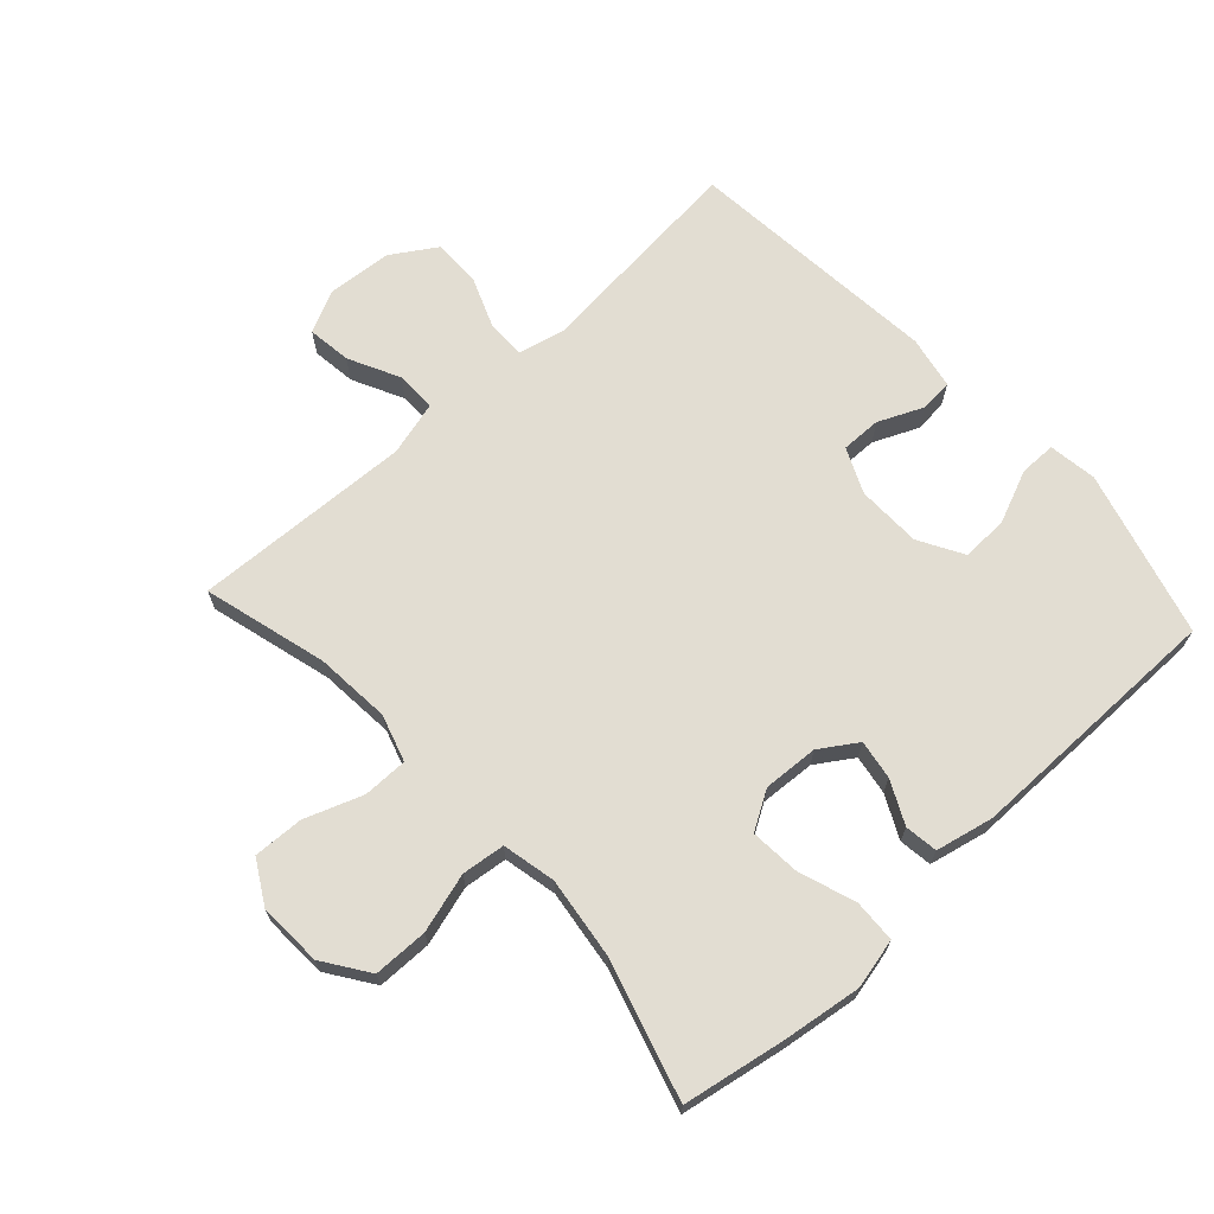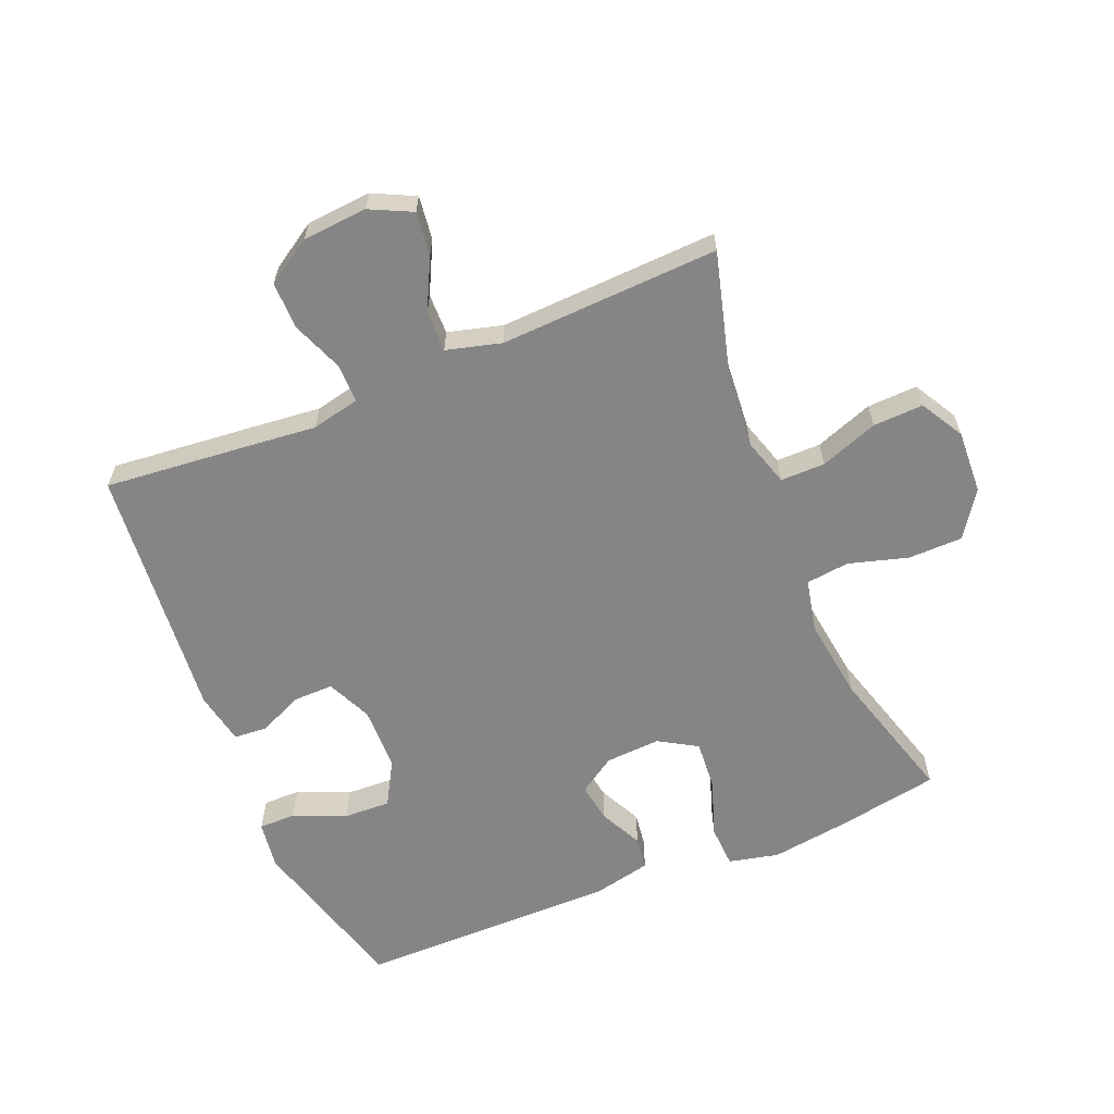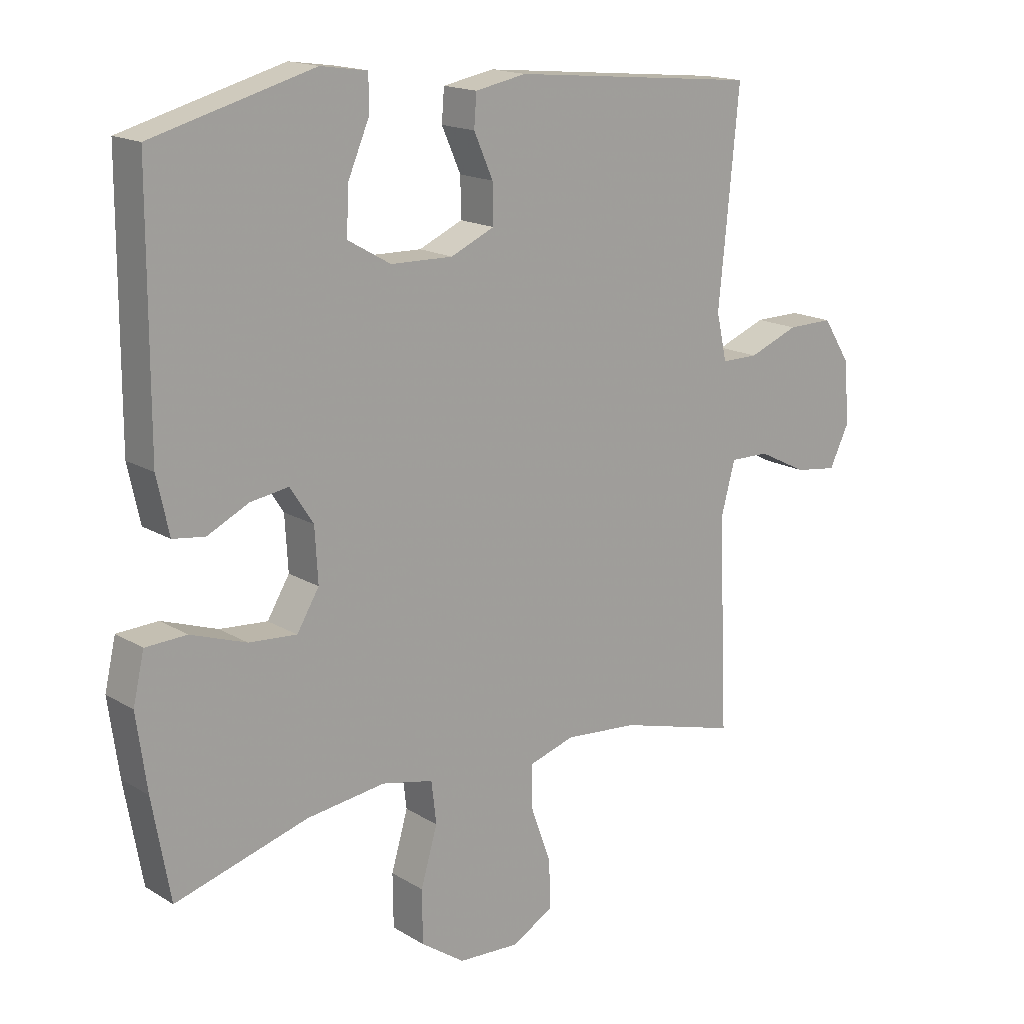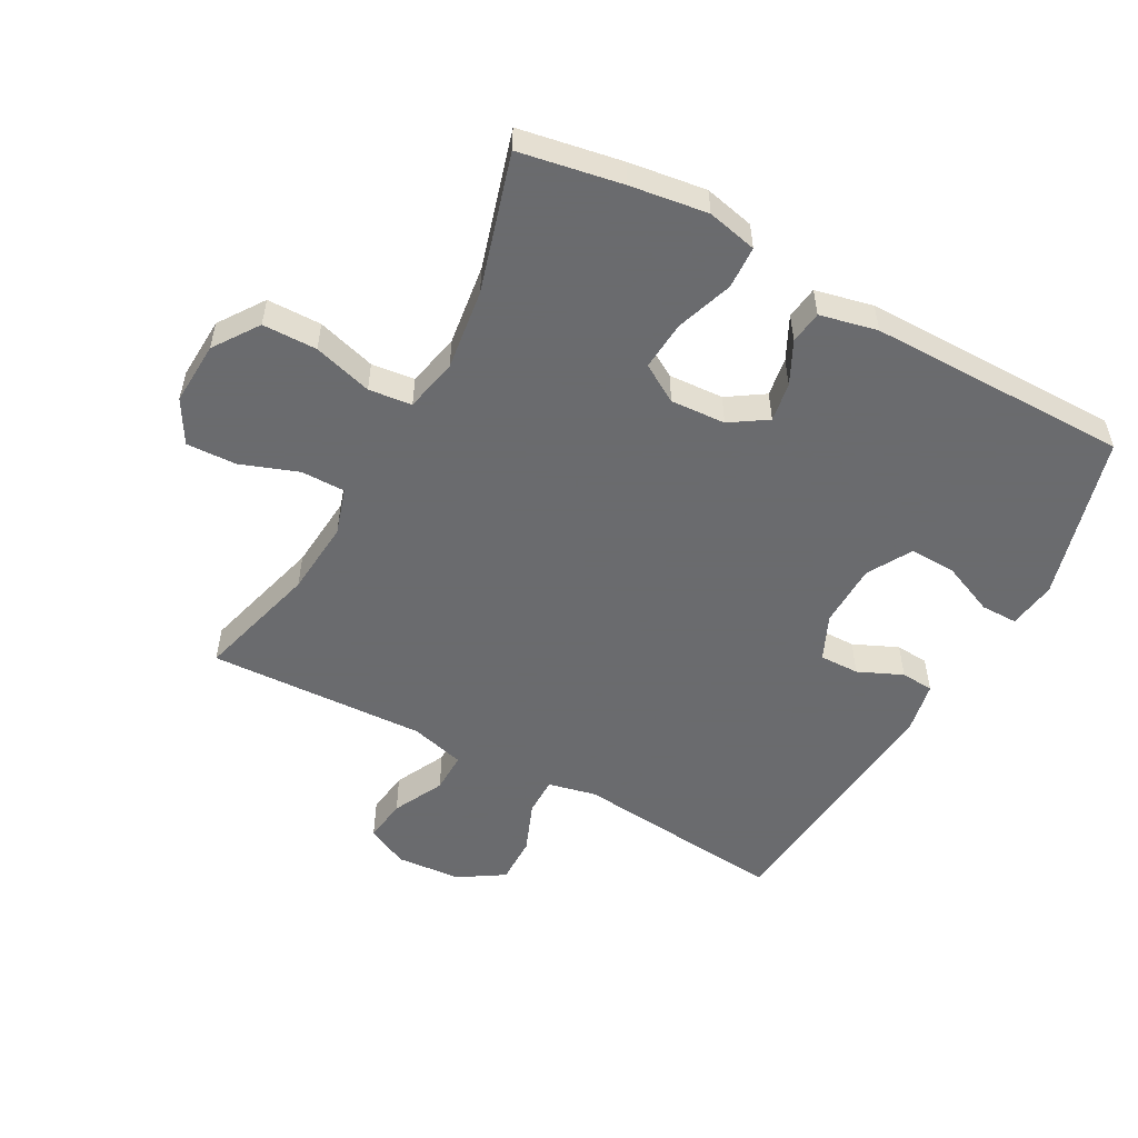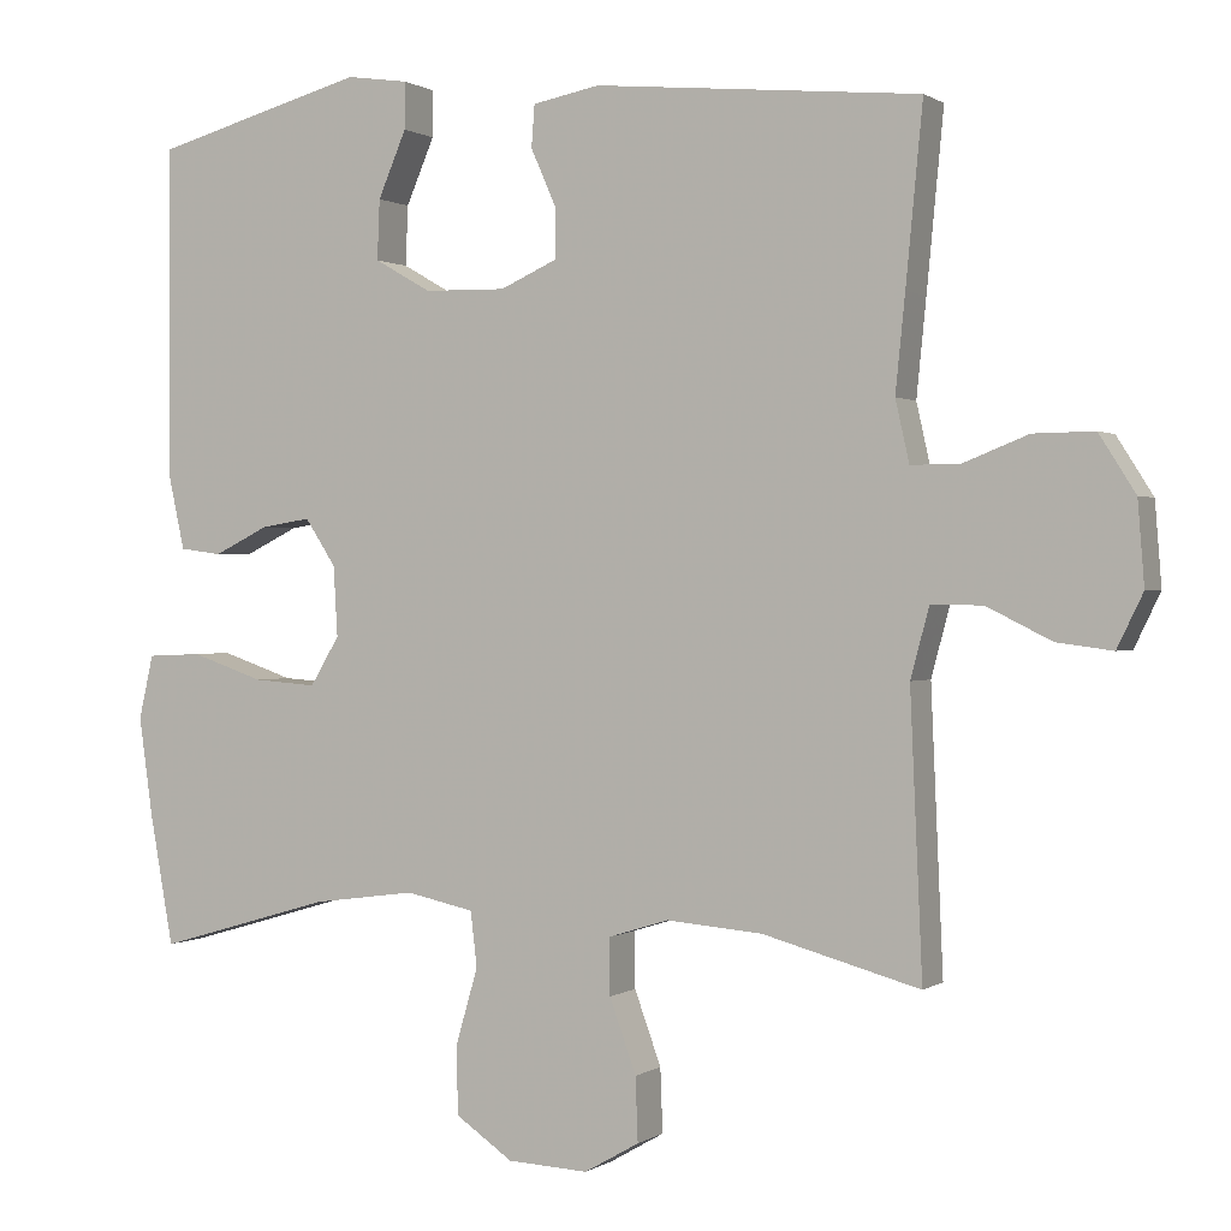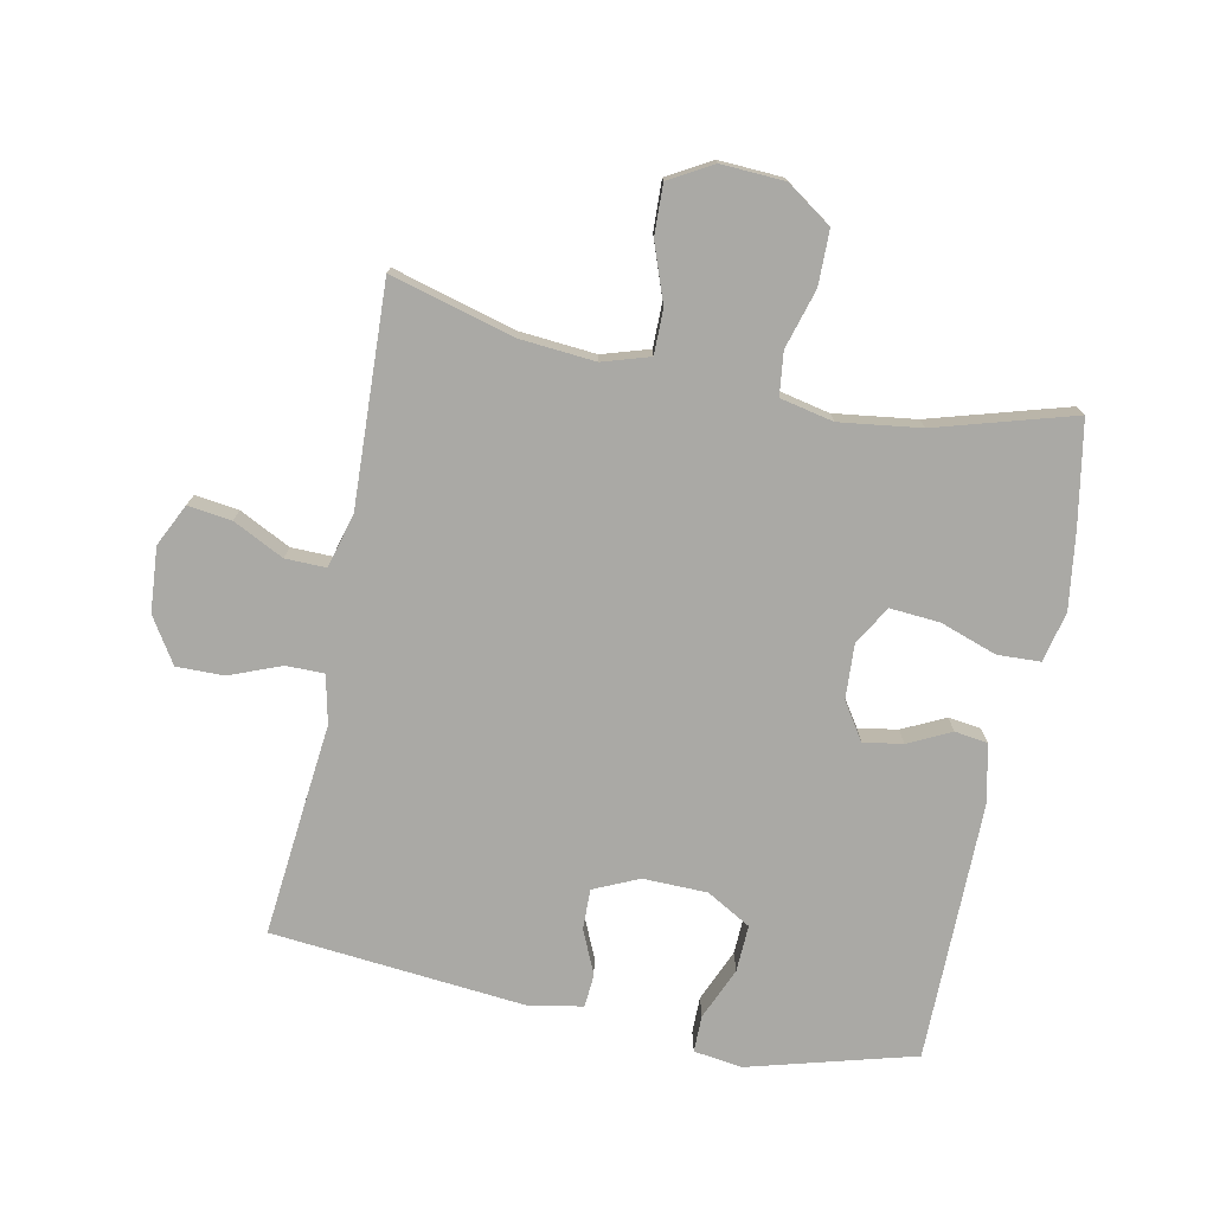
<metadata>
{"format":"obj","ext":"obj","renderer":"f3d","projection":"perspective","resolution":1024,"background":"white","views":[{"elev":68.3,"azim":-132.5,"up":"+Y"},{"elev":-61.9,"azim":112.5,"up":"+Y"},{"elev":16.4,"azim":-39.3,"up":"+Z"},{"elev":-53.3,"azim":-118.6,"up":"+Y"},{"elev":0.6,"azim":25.4,"up":"+Z"},{"elev":-75.4,"azim":168.5,"up":"+Y"}]}
</metadata>
<code>
v -0.5 0.07 0.5
v -0.238 0.07 0.572
v -0.162 0.07 0.561
v -0.162 0.07 0.503
v -0.197 0.07 0.421
v -0.2 0.07 0.347
v -0.13 0.07 0.307
v -0.029 0.07 0.305
v 0.042 0.07 0.337
v 0.041 0.07 0.4
v 0.01 0.07 0.47
v 0.014 0.07 0.522
v 0.097 0.07 0.538
v 0.5 0.07 0.5
v 0.479 0.07 0.282
v 0.467 0.07 0.163
v 0.484 0.07 0.087
v 0.544 0.07 0.087
v 0.625 0.07 0.119
v 0.7 0.07 0.12
v 0.745 0.07 0.049
v 0.753 0.07 -0.053
v 0.721 0.07 -0.119
v 0.652 0.07 -0.11
v 0.572 0.07 -0.07
v 0.508 0.07 -0.069
v 0.485 0.07 -0.155
v 0.5 0.07 -0.5
v 0.306 0.07 -0.447
v 0.187 0.07 -0.437
v 0.113 0.07 -0.46
v 0.113 0.07 -0.53
v 0.146 0.07 -0.621
v 0.149 0.07 -0.7
v 0.081 0.07 -0.739
v -0.019 0.07 -0.734
v -0.09 0.07 -0.685
v -0.091 0.07 -0.599
v -0.064 0.07 -0.506
v -0.072 0.07 -0.438
v -0.156 0.07 -0.42
v -0.284 0.07 -0.437
v -0.5 0.07 -0.5
v -0.529 0.07 -0.338
v -0.546 0.07 -0.216
v -0.528 0.07 -0.137
v -0.461 0.07 -0.134
v -0.371 0.07 -0.165
v -0.293 0.07 -0.171
v -0.257 0.07 -0.111
v -0.262 0.07 -0.024
v -0.3 0.07 0.034
v -0.362 0.07 0.024
v -0.429 0.07 -0.009
v -0.481 0.07 -0.002
v -0.501 0.07 0.089
v -0.5 0 0.5
v -0.238 0 0.572
v -0.162 0 0.561
v -0.162 0 0.503
v -0.197 0 0.421
v -0.2 0 0.347
v -0.13 0 0.307
v -0.029 0 0.305
v 0.042 0 0.337
v 0.041 0 0.4
v 0.01 0 0.47
v 0.014 0 0.522
v 0.097 0 0.538
v 0.5 0 0.5
v 0.479 0 0.282
v 0.467 0 0.163
v 0.484 0 0.087
v 0.544 0 0.087
v 0.625 0 0.119
v 0.7 0 0.12
v 0.745 0 0.049
v 0.753 0 -0.053
v 0.721 0 -0.119
v 0.652 0 -0.11
v 0.572 0 -0.07
v 0.508 0 -0.069
v 0.485 0 -0.155
v 0.5 0 -0.5
v 0.306 0 -0.447
v 0.187 0 -0.437
v 0.113 0 -0.46
v 0.113 0 -0.53
v 0.146 0 -0.621
v 0.149 0 -0.7
v 0.081 0 -0.739
v -0.019 0 -0.734
v -0.09 0 -0.685
v -0.091 0 -0.599
v -0.064 0 -0.506
v -0.072 0 -0.438
v -0.156 0 -0.42
v -0.284 0 -0.437
v -0.5 0 -0.5
v -0.529 0 -0.338
v -0.546 0 -0.216
v -0.528 0 -0.137
v -0.461 0 -0.134
v -0.371 0 -0.165
v -0.293 0 -0.171
v -0.257 0 -0.111
v -0.262 0 -0.024
v -0.3 0 0.034
v -0.362 0 0.024
v -0.429 0 -0.009
v -0.481 0 -0.002
v -0.501 0 0.089
f 1 2 3
f 56 1 3
f 55 56 3
f 54 55 3
f 53 54 3
f 52 53 3
f 46 47 48
f 45 46 48
f 44 45 48
f 43 44 48
f 42 43 48
f 41 42 48 49
f 40 41 49 50
f 37 38 39
f 36 37 39
f 35 36 39
f 34 35 39
f 33 34 39
f 32 33 39
f 31 32 39 40
f 40 50 51
f 31 40 51
f 30 31 51
f 27 28 29
f 30 51 52
f 29 30 52
f 27 29 52
f 26 27 52
f 23 24 25
f 22 23 25
f 21 22 25
f 20 21 25
f 19 20 25
f 18 19 25
f 14 15 16
f 13 14 16
f 12 13 16
f 11 12 16
f 10 11 16
f 9 10 16 17
f 8 9 17
f 7 8 17
f 3 4 5
f 52 3 5
f 52 5 6
f 25 26 52
f 18 25 52
f 17 18 52
f 7 17 52
f 6 7 52
f 59 58 57
f 59 57 112
f 59 112 111
f 59 111 110
f 59 110 109
f 59 109 108
f 104 103 102
f 104 102 101
f 104 101 100
f 104 100 99
f 104 99 98
f 105 104 98 97
f 106 105 97 96
f 95 94 93
f 95 93 92
f 95 92 91
f 95 91 90
f 95 90 89
f 95 89 88
f 96 95 88 87
f 107 106 96
f 107 96 87
f 107 87 86
f 85 84 83
f 108 107 86
f 108 86 85
f 108 85 83
f 108 83 82
f 81 80 79
f 81 79 78
f 81 78 77
f 81 77 76
f 81 76 75
f 81 75 74
f 72 71 70
f 72 70 69
f 72 69 68
f 72 68 67
f 72 67 66
f 73 72 66 65
f 73 65 64
f 73 64 63
f 61 60 59
f 61 59 108
f 62 61 108
f 108 82 81
f 108 81 74
f 108 74 73
f 108 73 63
f 108 63 62
f 1 57 58 2
f 2 58 59 3
f 3 59 60 4
f 4 60 61 5
f 5 61 62 6
f 6 62 63 7
f 7 63 64 8
f 8 64 65 9
f 9 65 66 10
f 10 66 67 11
f 11 67 68 12
f 12 68 69 13
f 13 69 70 14
f 14 70 71 15
f 15 71 72 16
f 16 72 73 17
f 17 73 74 18
f 18 74 75 19
f 19 75 76 20
f 20 76 77 21
f 21 77 78 22
f 22 78 79 23
f 23 79 80 24
f 24 80 81 25
f 25 81 82 26
f 26 82 83 27
f 27 83 84 28
f 28 84 85 29
f 29 85 86 30
f 30 86 87 31
f 31 87 88 32
f 32 88 89 33
f 33 89 90 34
f 34 90 91 35
f 35 91 92 36
f 36 92 93 37
f 37 93 94 38
f 38 94 95 39
f 39 95 96 40
f 40 96 97 41
f 41 97 98 42
f 42 98 99 43
f 43 99 100 44
f 44 100 101 45
f 45 101 102 46
f 46 102 103 47
f 47 103 104 48
f 48 104 105 49
f 49 105 106 50
f 50 106 107 51
f 51 107 108 52
f 52 108 109 53
f 53 109 110 54
f 54 110 111 55
f 55 111 112 56
f 56 112 57 1

</code>
